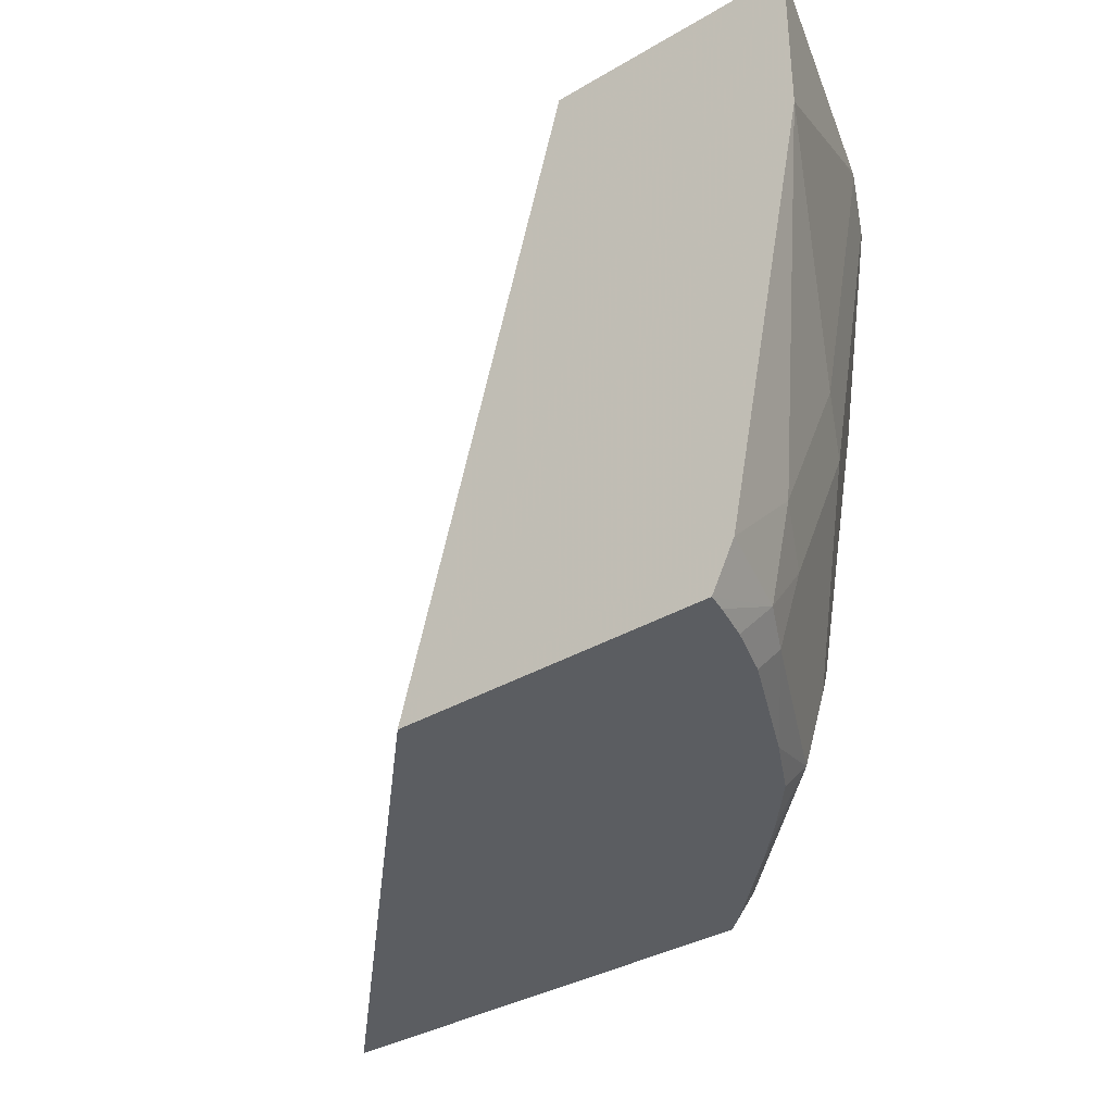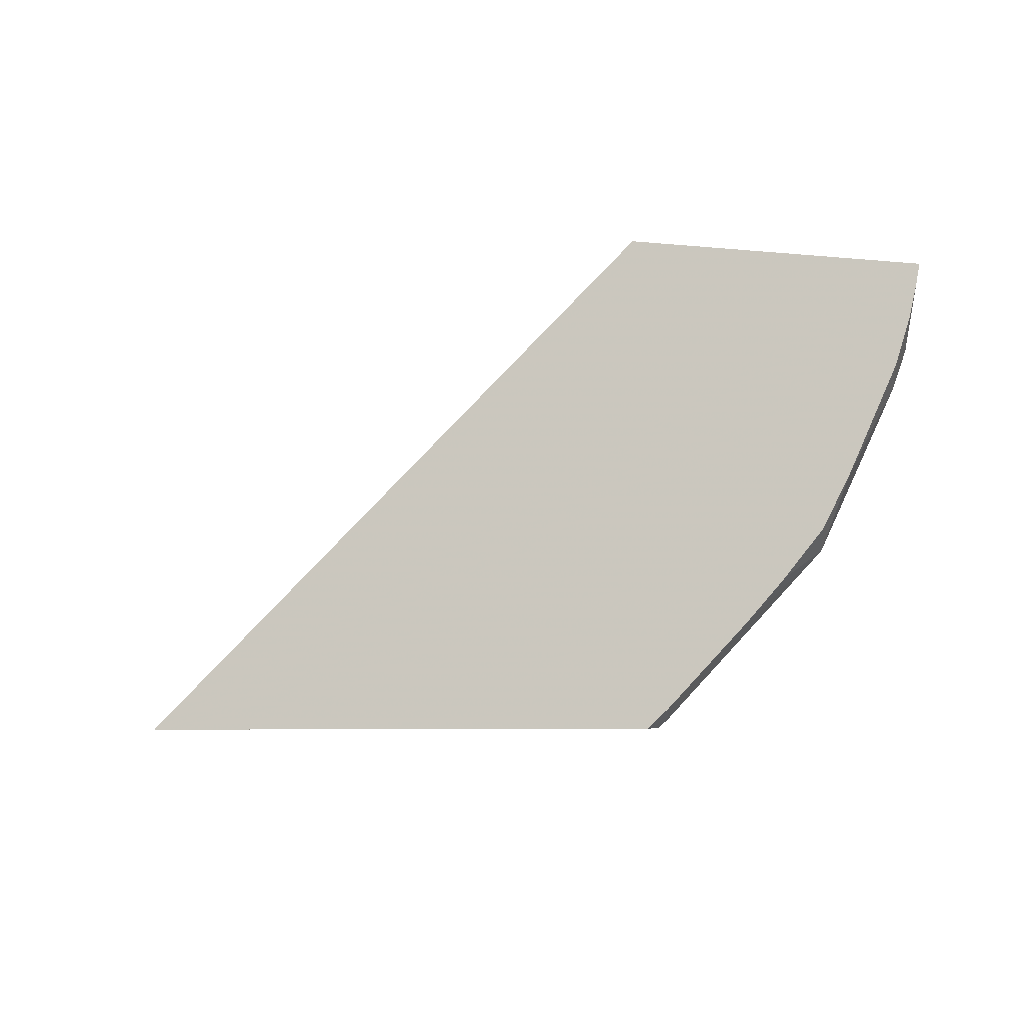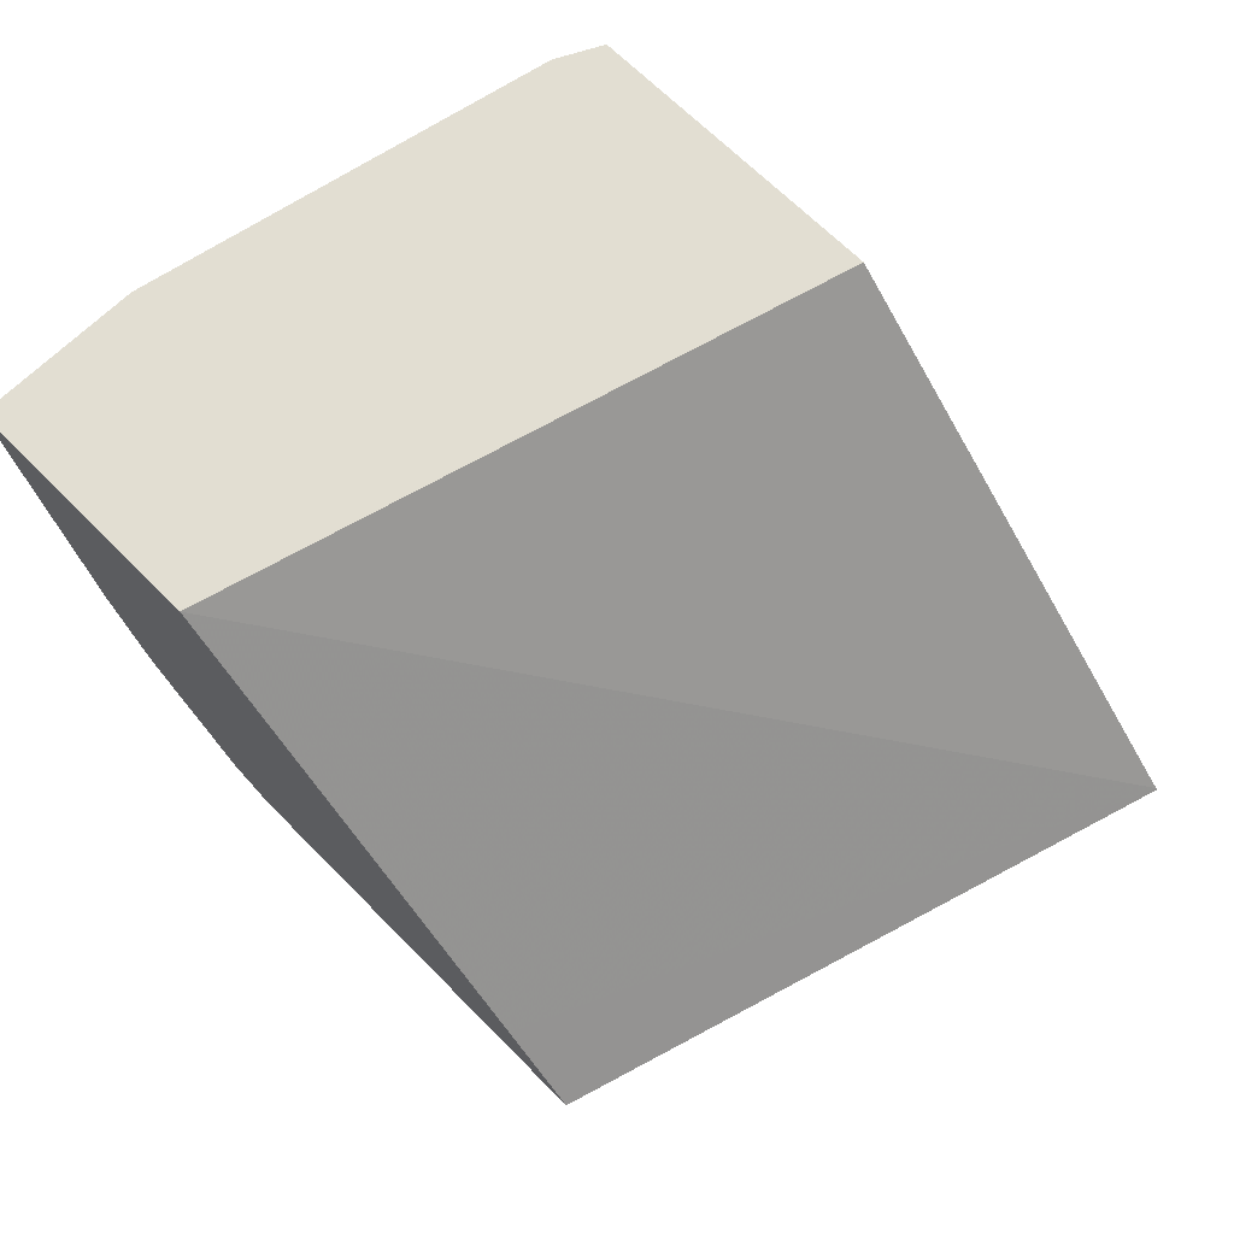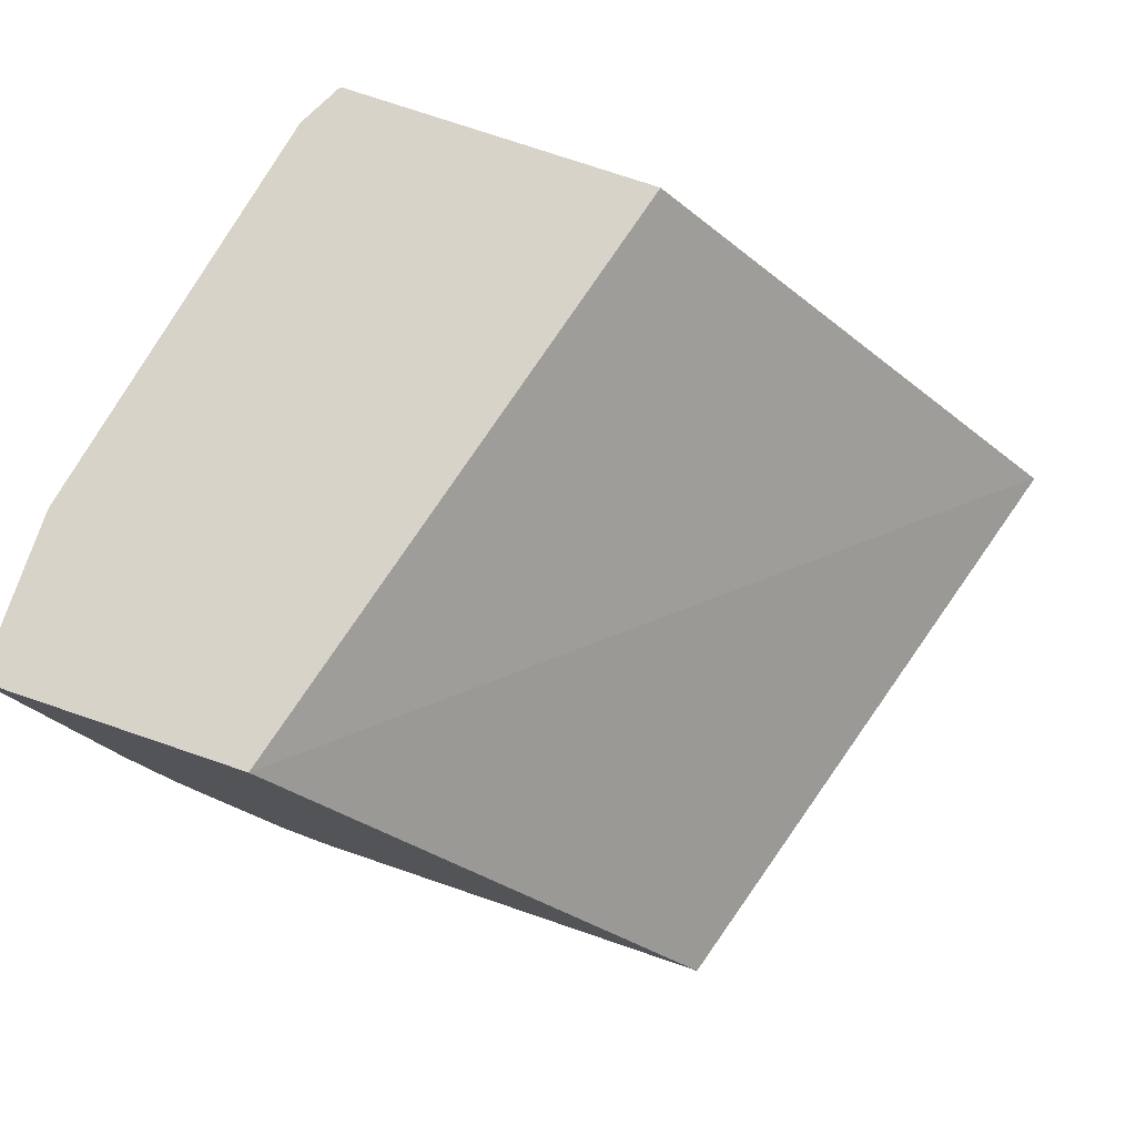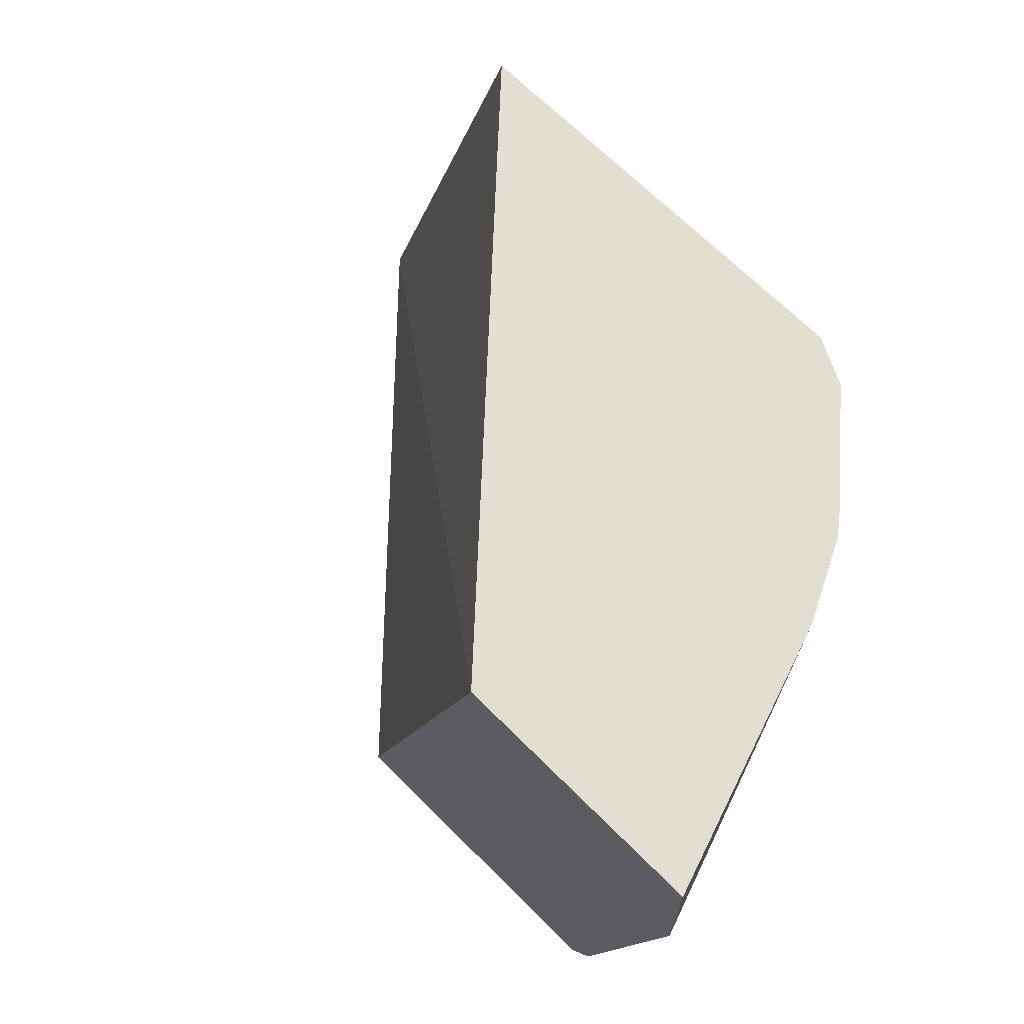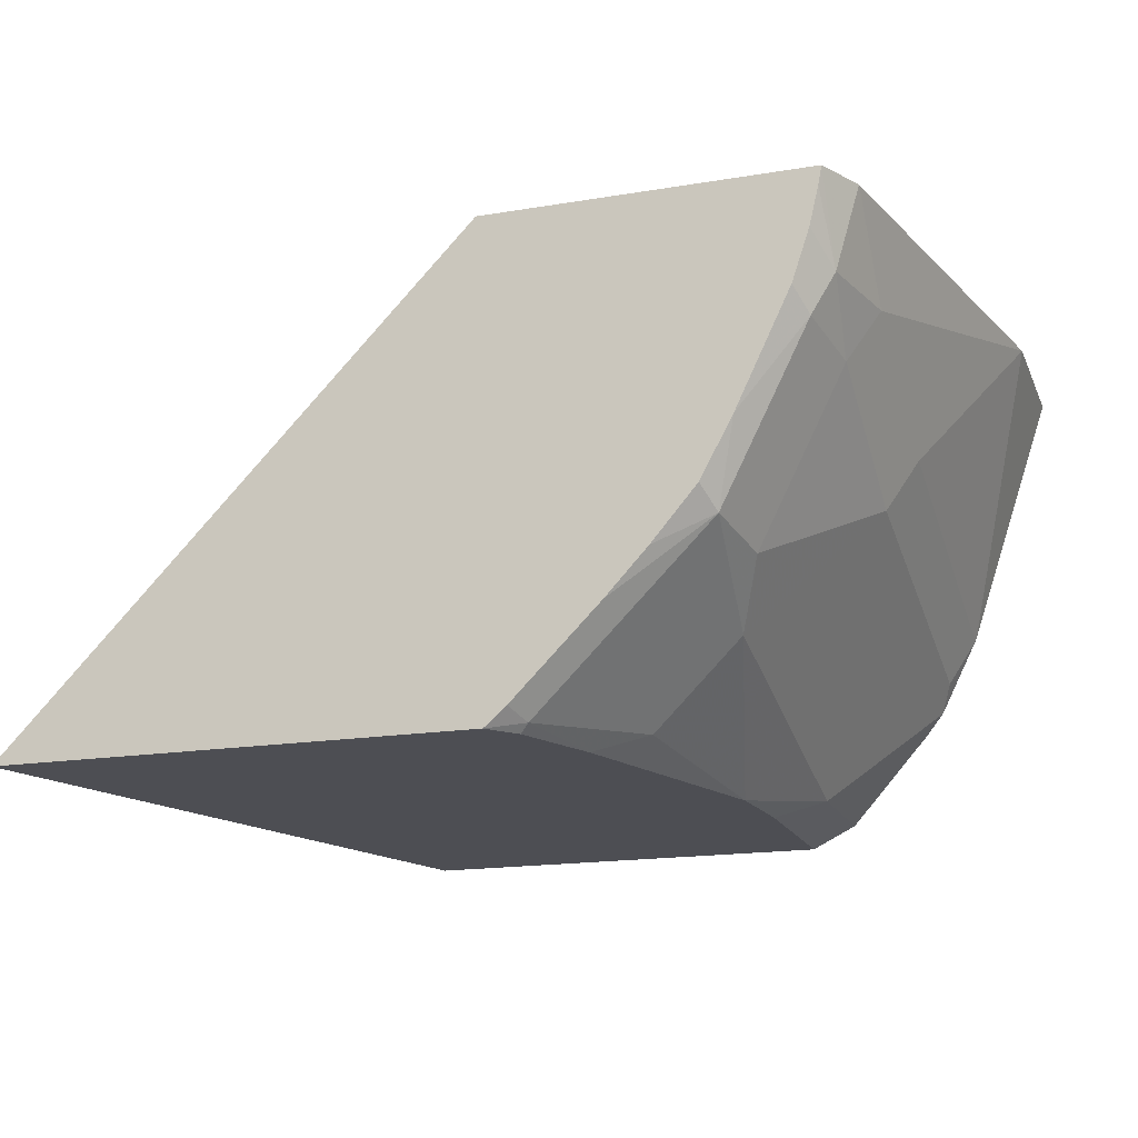
<metadata>
{"format":"obj","ext":"obj","renderer":"f3d","projection":"perspective","resolution":1024,"background":"white","views":[{"elev":-35.6,"azim":-142.2,"up":"+Z"},{"elev":-5.6,"azim":161.3,"up":"+Y"},{"elev":67.9,"azim":45.2,"up":"+Y"},{"elev":76.4,"azim":18.7,"up":"+Y"},{"elev":67.8,"azim":-134.9,"up":"+Z"},{"elev":-17.3,"azim":-161.7,"up":"+Y"}]}
</metadata>
<code>
v -0.5021 -0.2637 -0.3017
v -0.5028 -0.263 -0.3017
v -0.5916 -0.2637 -0.001258
v -0.7244 -0.2637 -0.3017
v -0.6261 -0.2265 -0.001258
v -0.7185 -0.04001 -0.3017
v -0.799 -0.04001 -0.001258
v -0.7914 -0.2637 -0.001258
v -0.7354 -0.2637 -0.2877
v -0.7393 -0.2598 -0.2897
v -0.7345 -0.255 -0.3017
v -0.8682 -0.04001 -0.3017
v -0.9192 -0.04001 -0.001258
v -0.8126 -0.2531 -0.001258
v -0.7914 -0.2637 -0.08786
v -0.7514 -0.2637 -0.2477
v -0.7726 -0.2531 -0.2264
v -0.8193 -0.1798 -0.2897
v -0.7745 -0.215 -0.3017
v -0.8666 -0.04862 -0.3017
v -0.8692 -0.07993 -0.2847
v -0.8792 -0.04001 -0.2797
v -0.9192 -0.04001 -0.07989
v -0.8789 -0.1598 -0.001258
v -0.8126 -0.2531 -0.06662
v -0.8515 -0.2091 -0.001258
v -0.7883 -0.2637 -0.1314
v -0.8126 -0.2131 -0.2264
v -0.8259 -0.1865 -0.2531
v -0.8592 -0.09993 -0.2897
v -0.8293 -0.1429 -0.3017
v -0.8144 -0.1702 -0.3017
v -0.7938 -0.1943 -0.3017
v -0.8624 -0.06633 -0.3017
v -0.8792 -0.07993 -0.2398
v -0.8659 -0.1066 -0.2531
v -0.8792 -0.1199 -0.1598
v -0.878 -0.1623 -0.001258
v -0.8598 -0.1986 -0.001258
v -0.8526 -0.1732 -0.1465
v -0.8659 -0.1465 -0.1732
v -0.8579 -0.07993 -0.3017
v -0.8544 -0.09031 -0.3017
v -0.8659 -0.1865 -0.01335
f 21 34 30
f 21 35 22
f 18 36 30
f 20 34 21
f 18 33 19
f 18 32 33
f 18 31 32
f 18 30 31
f 14 26 25
f 18 28 29
f 17 27 28
f 16 27 17
f 15 25 27
f 13 23 24
f 12 21 22
f 21 30 36
f 12 20 21
f 18 29 36
f 21 36 35
f 30 42 43
f 23 35 37
f 40 44 41
f 10 19 11
f 39 44 40
f 38 44 39
f 38 41 44
f 37 41 38
f 35 41 37
f 35 36 41
f 30 43 31
f 30 34 42
f 29 41 36
f 28 41 29
f 28 40 41
f 25 40 28
f 25 39 40
f 25 26 39
f 25 28 27
f 23 38 24
f 23 37 38
f 22 35 23
f 10 18 19
f 10 16 17
f 10 17 28
f 1 20 12
f 1 34 20
f 1 42 34
f 1 43 42
f 1 31 43
f 1 32 31
f 1 33 32
f 1 19 33
f 1 11 19
f 1 9 4
f 1 16 9
f 1 27 16
f 1 15 27
f 1 8 15
f 1 3 8
f 1 2 3
f 10 28 18
f 1 12 6
f 1 6 2
f 1 4 11
f 2 6 7
f 9 16 10
f 2 5 3
f 8 25 15
f 8 14 25
f 6 13 7
f 6 22 23
f 6 12 22
f 4 10 11
f 4 9 10
f 6 23 13
f 3 26 14
f 3 39 26
f 3 38 39
f 3 24 38
f 3 13 24
f 3 7 13
f 3 14 8
f 3 5 7
f 2 7 5

</code>
